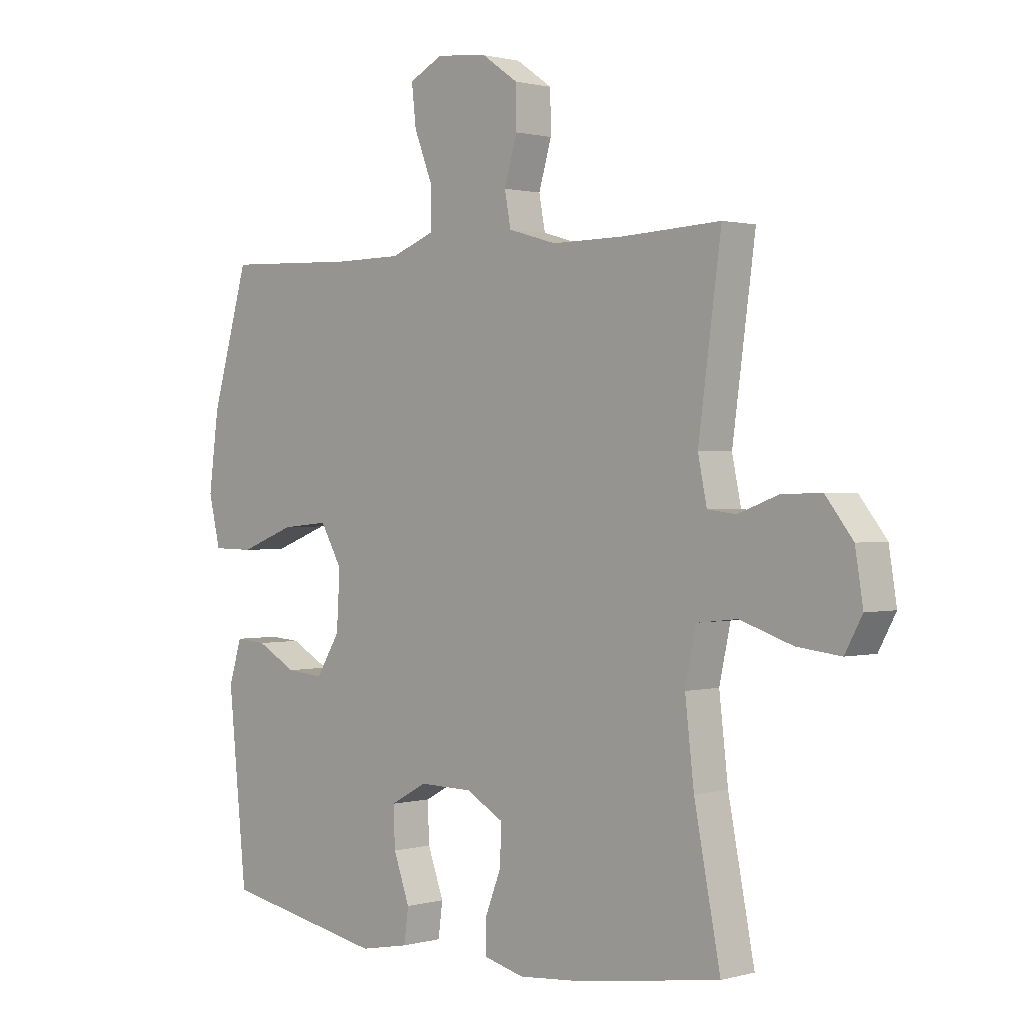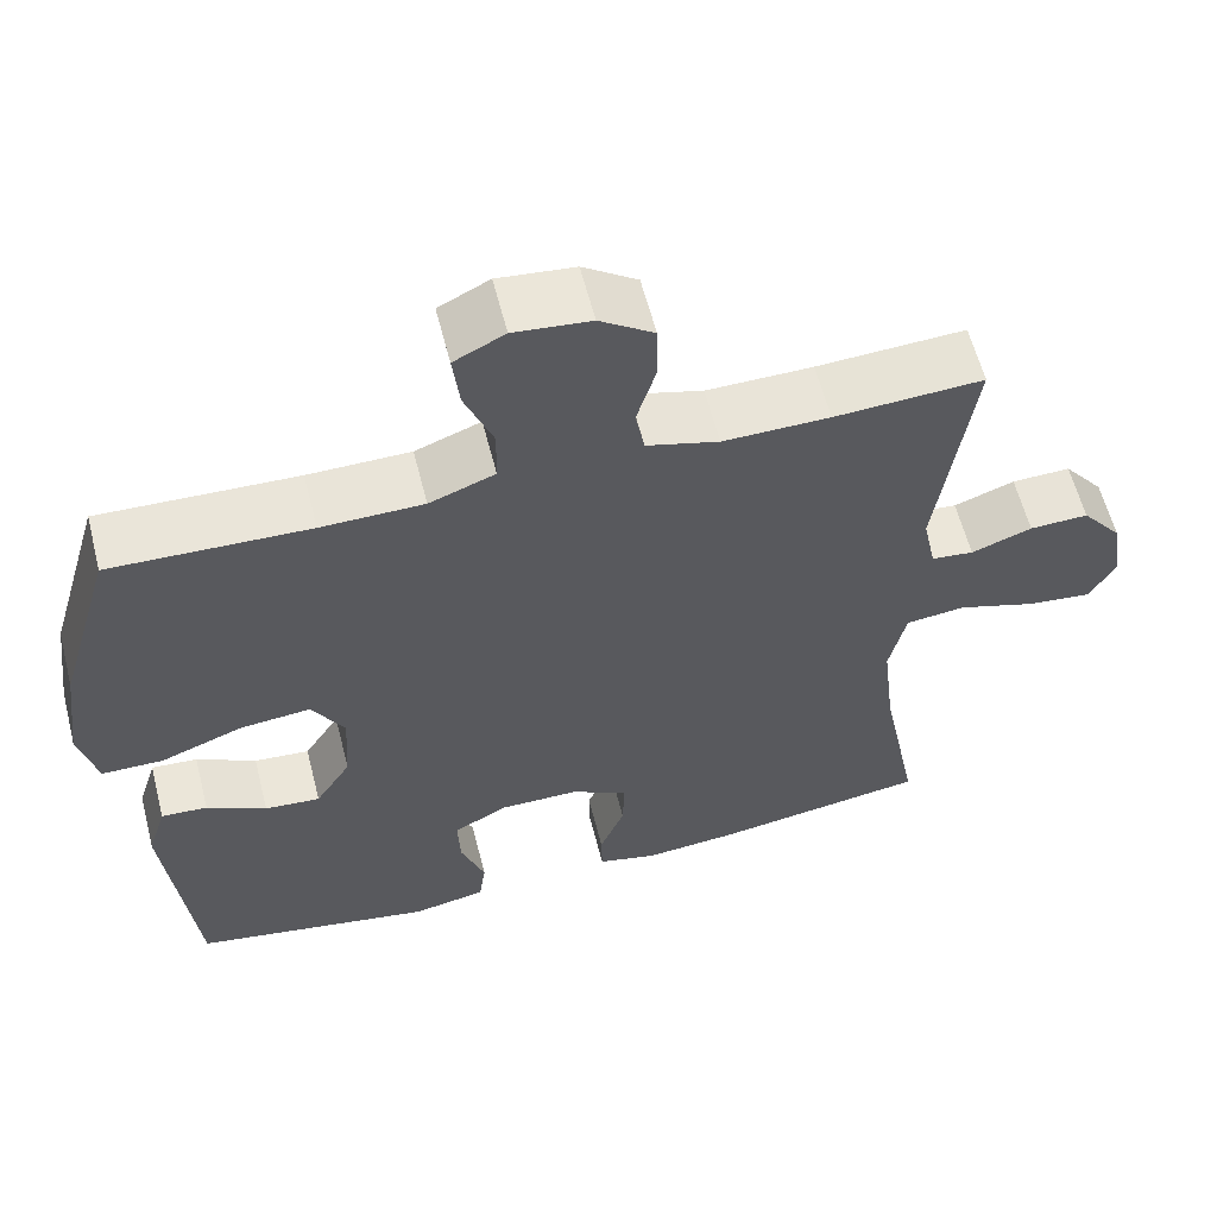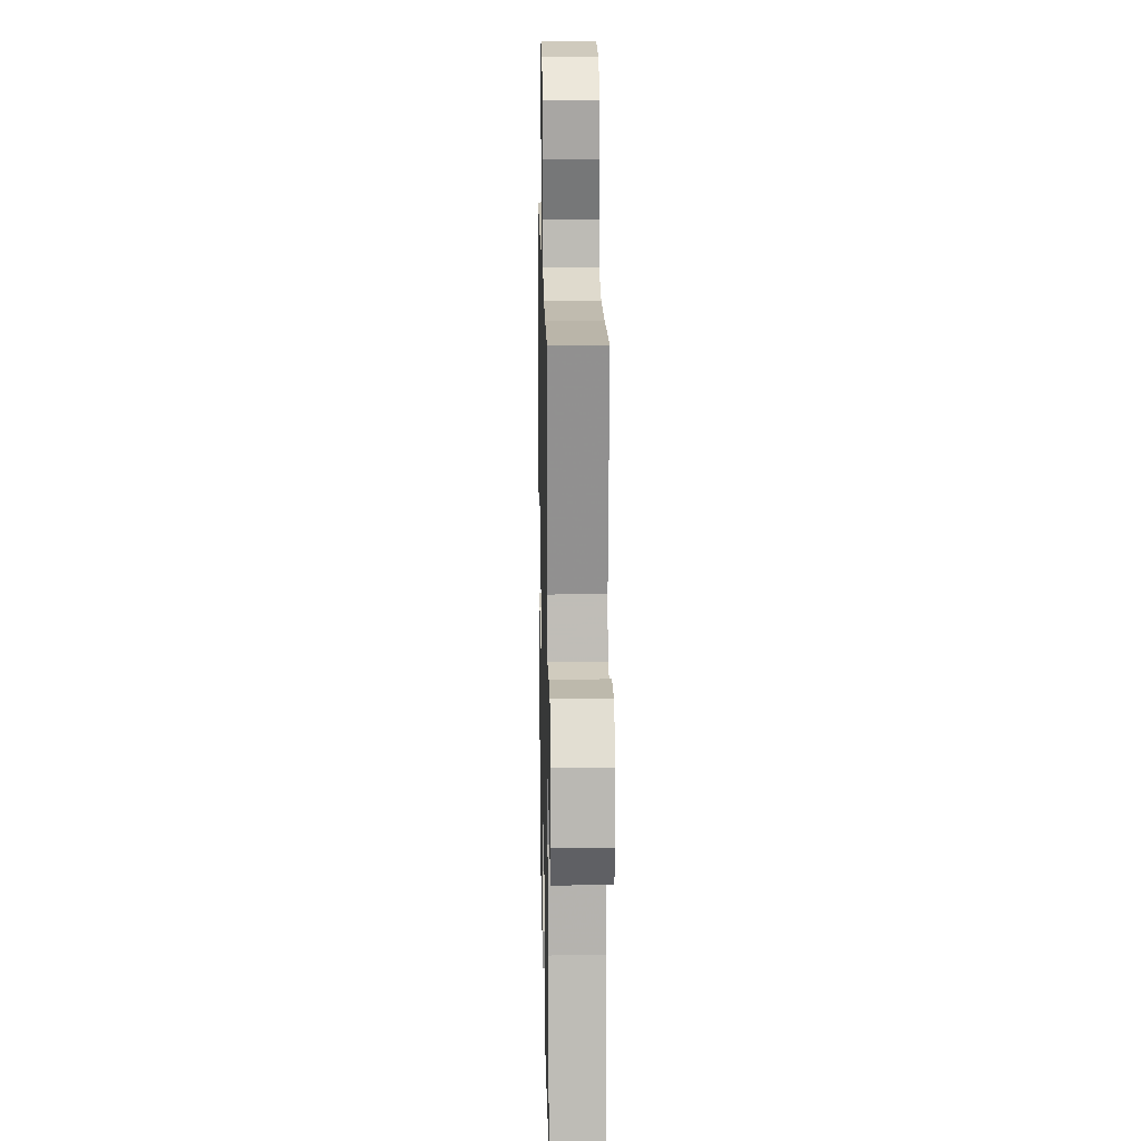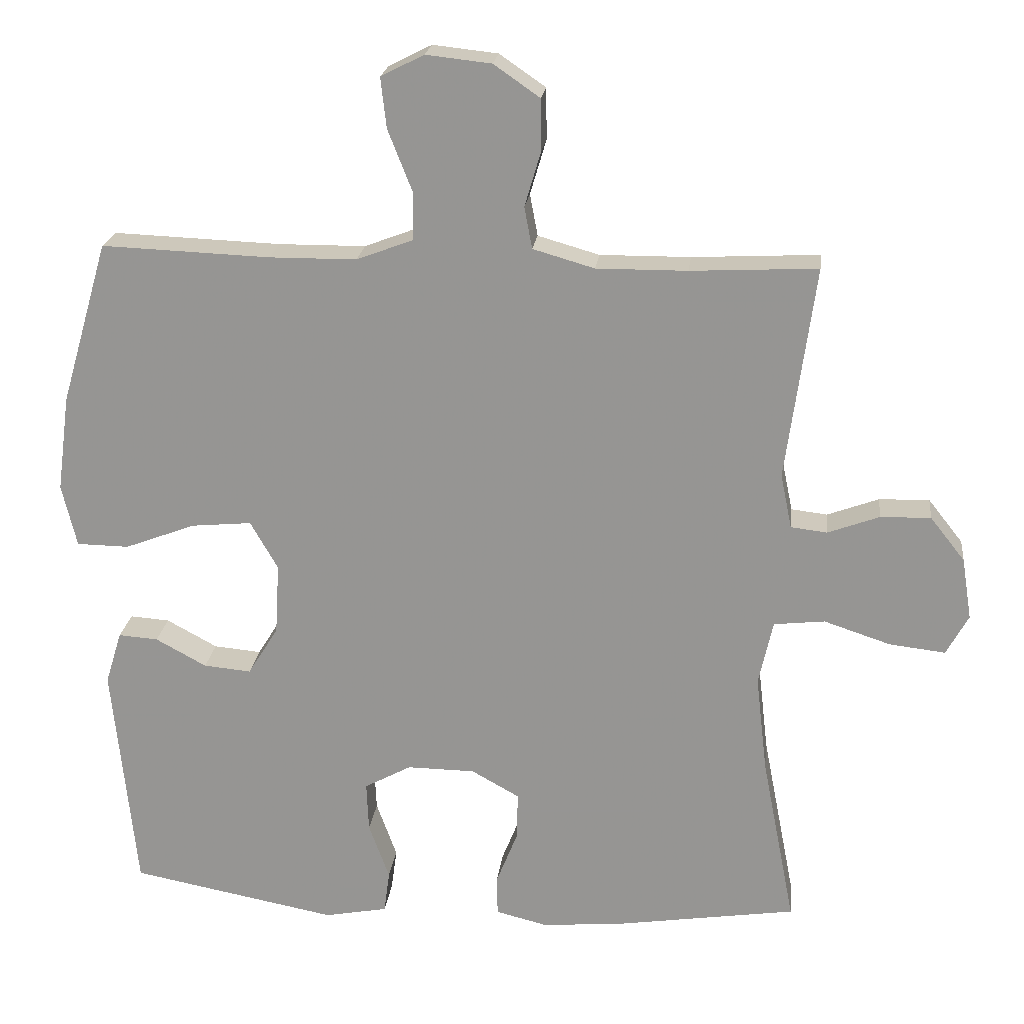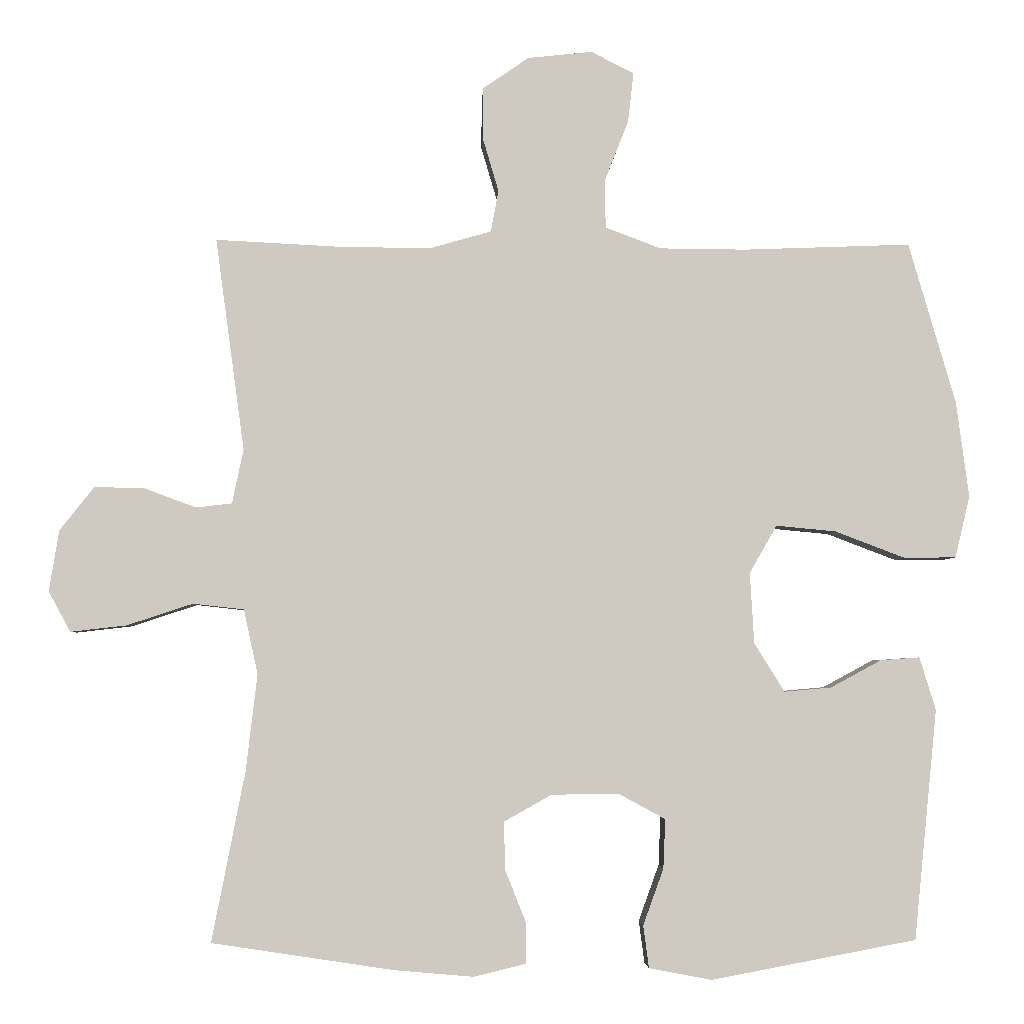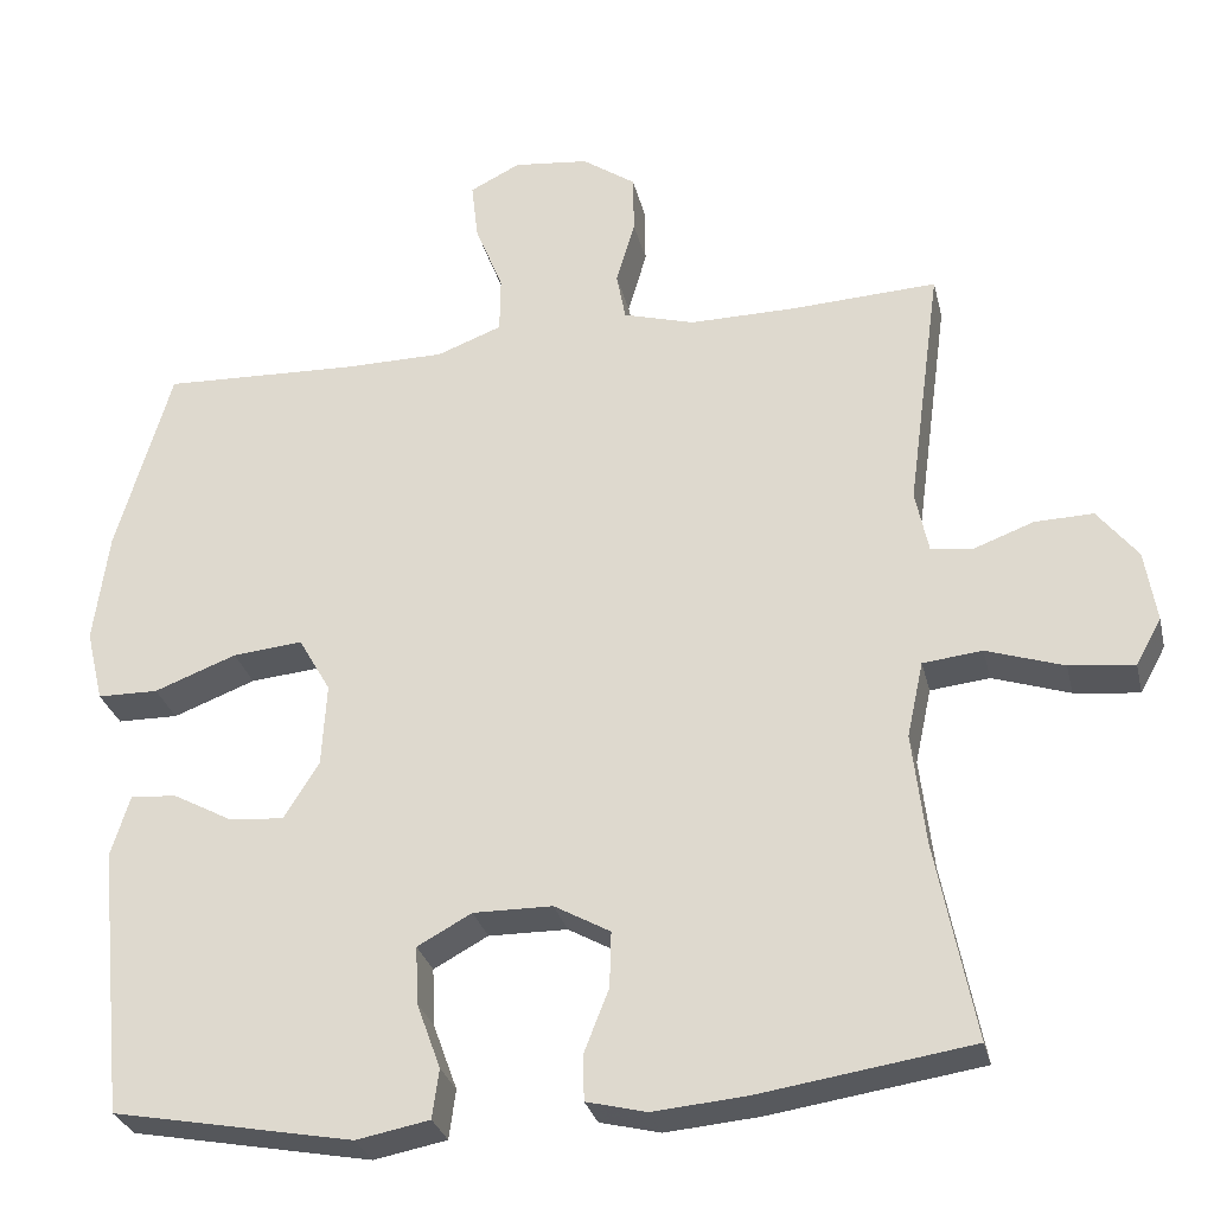
<metadata>
{"format":"obj","ext":"obj","renderer":"f3d","projection":"perspective","resolution":1024,"background":"white","views":[{"elev":1.0,"azim":-134.8,"up":"+Z"},{"elev":60.1,"azim":165.7,"up":"+Z"},{"elev":16.6,"azim":-91.2,"up":"+Z"},{"elev":21.4,"azim":-173.3,"up":"+Z"},{"elev":-3.7,"azim":-2.3,"up":"+Z"},{"elev":-29.2,"azim":-167.0,"up":"+Z"}]}
</metadata>
<code>
v 0.5 0.07 0.5
v 0.567 0.07 0.27
v 0.585 0.07 0.134
v 0.564 0.07 0.046
v 0.49 0.07 0.045
v 0.39 0.07 0.083
v 0.305 0.07 0.091
v 0.266 0.07 0.023
v 0.272 0.07 -0.078
v 0.315 0.07 -0.147
v 0.382 0.07 -0.141
v 0.454 0.07 -0.102
v 0.51 0.07 -0.098
v 0.533 0.07 -0.173
v 0.5 0.07 -0.5
v 0.208 0.07 -0.555
v 0.119 0.07 -0.538
v 0.111 0.07 -0.478
v 0.14 0.07 -0.398
v 0.143 0.07 -0.328
v 0.077 0.07 -0.292
v -0.019 0.07 -0.293
v -0.087 0.07 -0.331
v -0.085 0.07 -0.399
v -0.055 0.07 -0.475
v -0.056 0.07 -0.531
v -0.129 0.07 -0.549
v -0.243 0.07 -0.539
v -0.5 0.07 -0.5
v -0.453 0.07 -0.259
v -0.437 0.07 -0.122
v -0.457 0.07 -0.03
v -0.529 0.07 -0.022
v -0.623 0.07 -0.053
v -0.702 0.07 -0.062
v -0.733 0.07 -0.005
v -0.719 0.07 0.082
v -0.67 0.07 0.144
v -0.599 0.07 0.142
v -0.526 0.07 0.115
v -0.475 0.07 0.121
v -0.459 0.07 0.198
v -0.5 0.07 0.5
v -0.321 0.07 0.491
v -0.193 0.07 0.49
v -0.106 0.07 0.515
v -0.095 0.07 0.574
v -0.118 0.07 0.652
v -0.117 0.07 0.724
v -0.052 0.07 0.769
v 0.04 0.07 0.779
v 0.101 0.07 0.748
v 0.093 0.07 0.677
v 0.059 0.07 0.591
v 0.06 0.07 0.522
v 0.139 0.07 0.492
v 0.262 0.07 0.491
v 0.5 0 0.5
v 0.567 0 0.27
v 0.585 0 0.134
v 0.564 0 0.046
v 0.49 0 0.045
v 0.39 0 0.083
v 0.305 0 0.091
v 0.266 0 0.023
v 0.272 0 -0.078
v 0.315 0 -0.147
v 0.382 0 -0.141
v 0.454 0 -0.102
v 0.51 0 -0.098
v 0.533 0 -0.173
v 0.5 0 -0.5
v 0.208 0 -0.555
v 0.119 0 -0.538
v 0.111 0 -0.478
v 0.14 0 -0.398
v 0.143 0 -0.328
v 0.077 0 -0.292
v -0.019 0 -0.293
v -0.087 0 -0.331
v -0.085 0 -0.399
v -0.055 0 -0.475
v -0.056 0 -0.531
v -0.129 0 -0.549
v -0.243 0 -0.539
v -0.5 0 -0.5
v -0.453 0 -0.259
v -0.437 0 -0.122
v -0.457 0 -0.03
v -0.529 0 -0.022
v -0.623 0 -0.053
v -0.702 0 -0.062
v -0.733 0 -0.005
v -0.719 0 0.082
v -0.67 0 0.144
v -0.599 0 0.142
v -0.526 0 0.115
v -0.475 0 0.121
v -0.459 0 0.198
v -0.5 0 0.5
v -0.321 0 0.491
v -0.193 0 0.49
v -0.106 0 0.515
v -0.095 0 0.574
v -0.118 0 0.652
v -0.117 0 0.724
v -0.052 0 0.769
v 0.04 0 0.779
v 0.101 0 0.748
v 0.093 0 0.677
v 0.059 0 0.591
v 0.06 0 0.522
v 0.139 0 0.492
v 0.262 0 0.491
f 51 52 53 54
f 51 54 55
f 50 51 55
f 47 48 49 50
f 46 47 50 55
f 45 46 55 56
f 42 43 44
f 41 42 44 45
f 37 38 39 40
f 37 40 41
f 36 37 41
f 33 34 35 36
f 33 36 41
f 32 33 41 45
f 27 28 29 30
f 27 30 31
f 24 25 26 27
f 23 24 27 31
f 22 23 31 32
f 16 17 18 19
f 16 19 20
f 15 16 20
f 14 15 20 21
f 11 12 13 14
f 10 11 14 21
f 3 4 5 6
f 3 6 7
f 57 1 2 3
f 57 3 7
f 56 57 7 8
f 45 56 8 9
f 21 22 32 45
f 9 10 21 45
f 111 110 109 108
f 112 111 108
f 112 108 107
f 107 106 105 104
f 112 107 104 103
f 113 112 103 102
f 101 100 99
f 102 101 99 98
f 97 96 95 94
f 98 97 94
f 98 94 93
f 93 92 91 90
f 98 93 90
f 102 98 90 89
f 87 86 85 84
f 88 87 84
f 84 83 82 81
f 88 84 81 80
f 89 88 80 79
f 76 75 74 73
f 77 76 73
f 77 73 72
f 78 77 72 71
f 71 70 69 68
f 78 71 68 67
f 63 62 61 60
f 64 63 60
f 60 59 58 114
f 64 60 114
f 65 64 114 113
f 66 65 113 102
f 102 89 79 78
f 102 78 67 66
f 1 58 59 2
f 2 59 60 3
f 3 60 61 4
f 4 61 62 5
f 5 62 63 6
f 6 63 64 7
f 7 64 65 8
f 8 65 66 9
f 9 66 67 10
f 10 67 68 11
f 11 68 69 12
f 12 69 70 13
f 13 70 71 14
f 14 71 72 15
f 15 72 73 16
f 16 73 74 17
f 17 74 75 18
f 18 75 76 19
f 19 76 77 20
f 20 77 78 21
f 21 78 79 22
f 22 79 80 23
f 23 80 81 24
f 24 81 82 25
f 25 82 83 26
f 26 83 84 27
f 27 84 85 28
f 28 85 86 29
f 29 86 87 30
f 30 87 88 31
f 31 88 89 32
f 32 89 90 33
f 33 90 91 34
f 34 91 92 35
f 35 92 93 36
f 36 93 94 37
f 37 94 95 38
f 38 95 96 39
f 39 96 97 40
f 40 97 98 41
f 41 98 99 42
f 42 99 100 43
f 43 100 101 44
f 44 101 102 45
f 45 102 103 46
f 46 103 104 47
f 47 104 105 48
f 48 105 106 49
f 49 106 107 50
f 50 107 108 51
f 51 108 109 52
f 52 109 110 53
f 53 110 111 54
f 54 111 112 55
f 55 112 113 56
f 56 113 114 57
f 57 114 58 1

</code>
